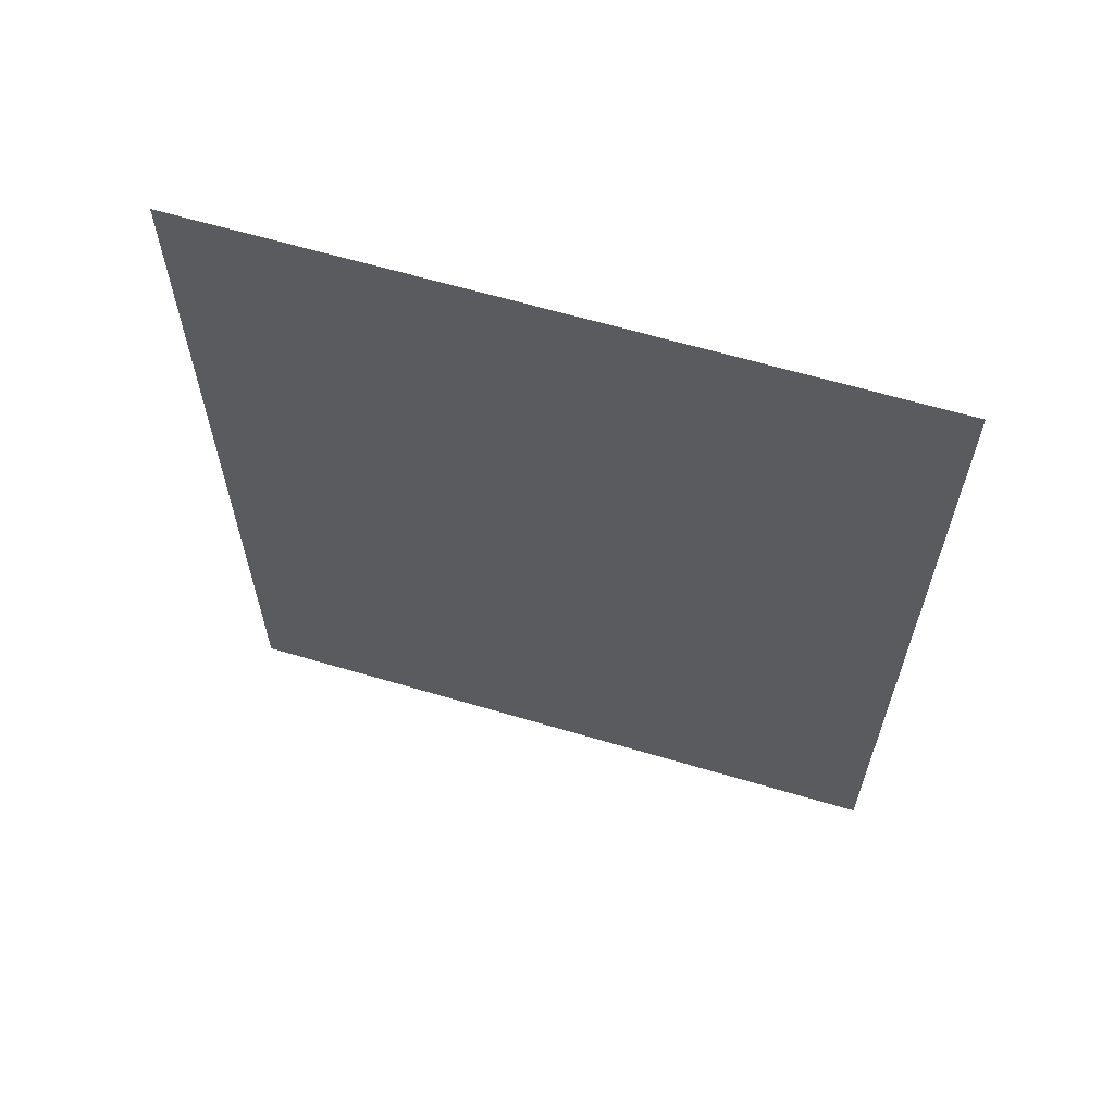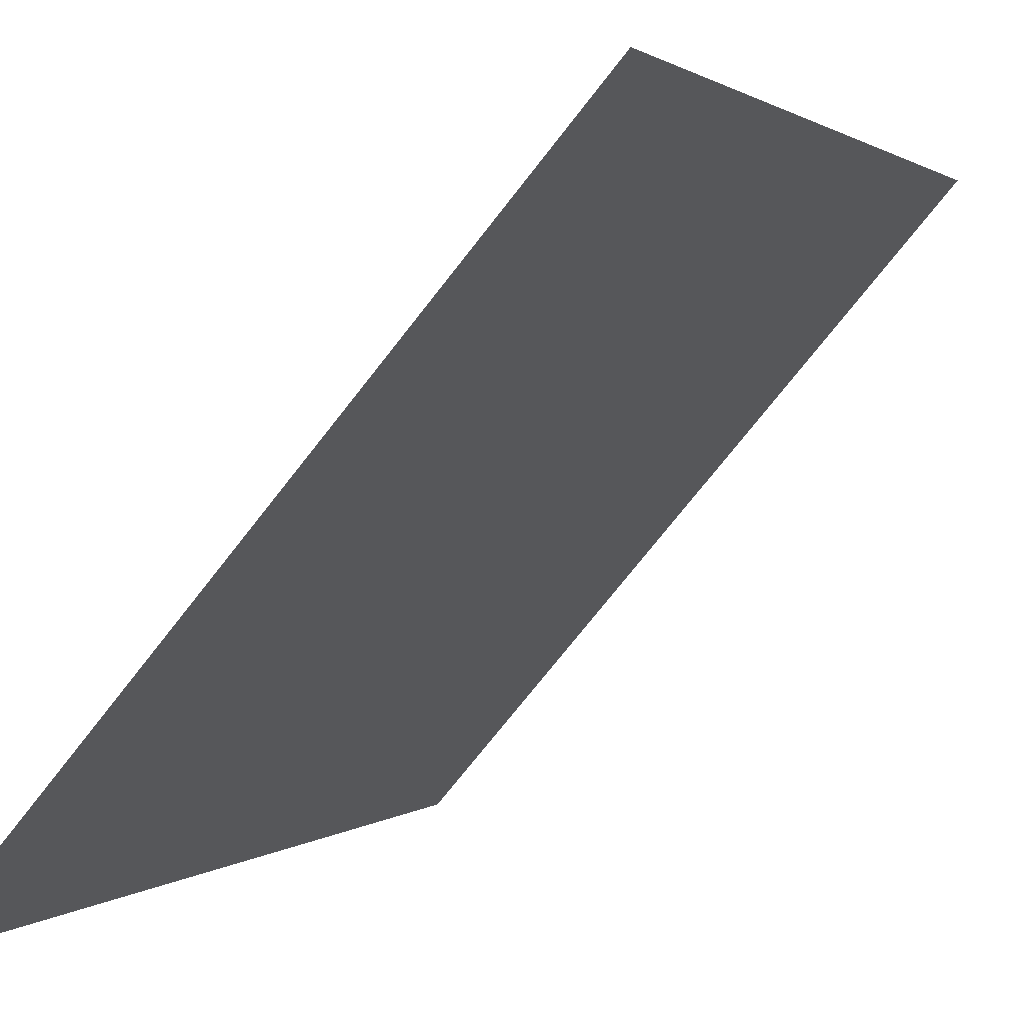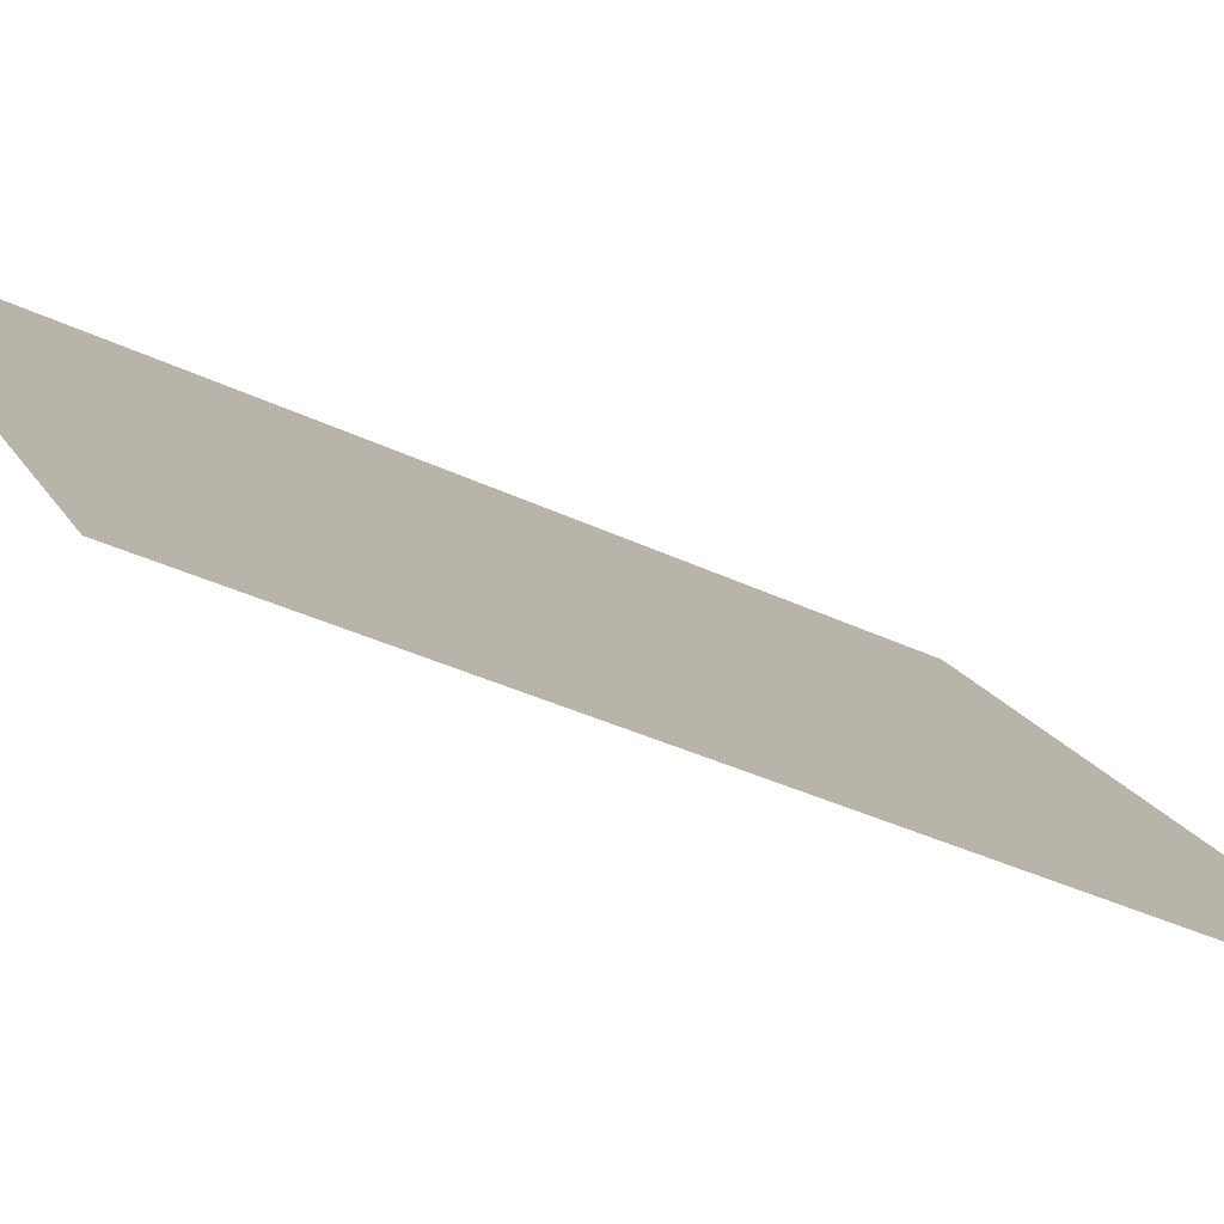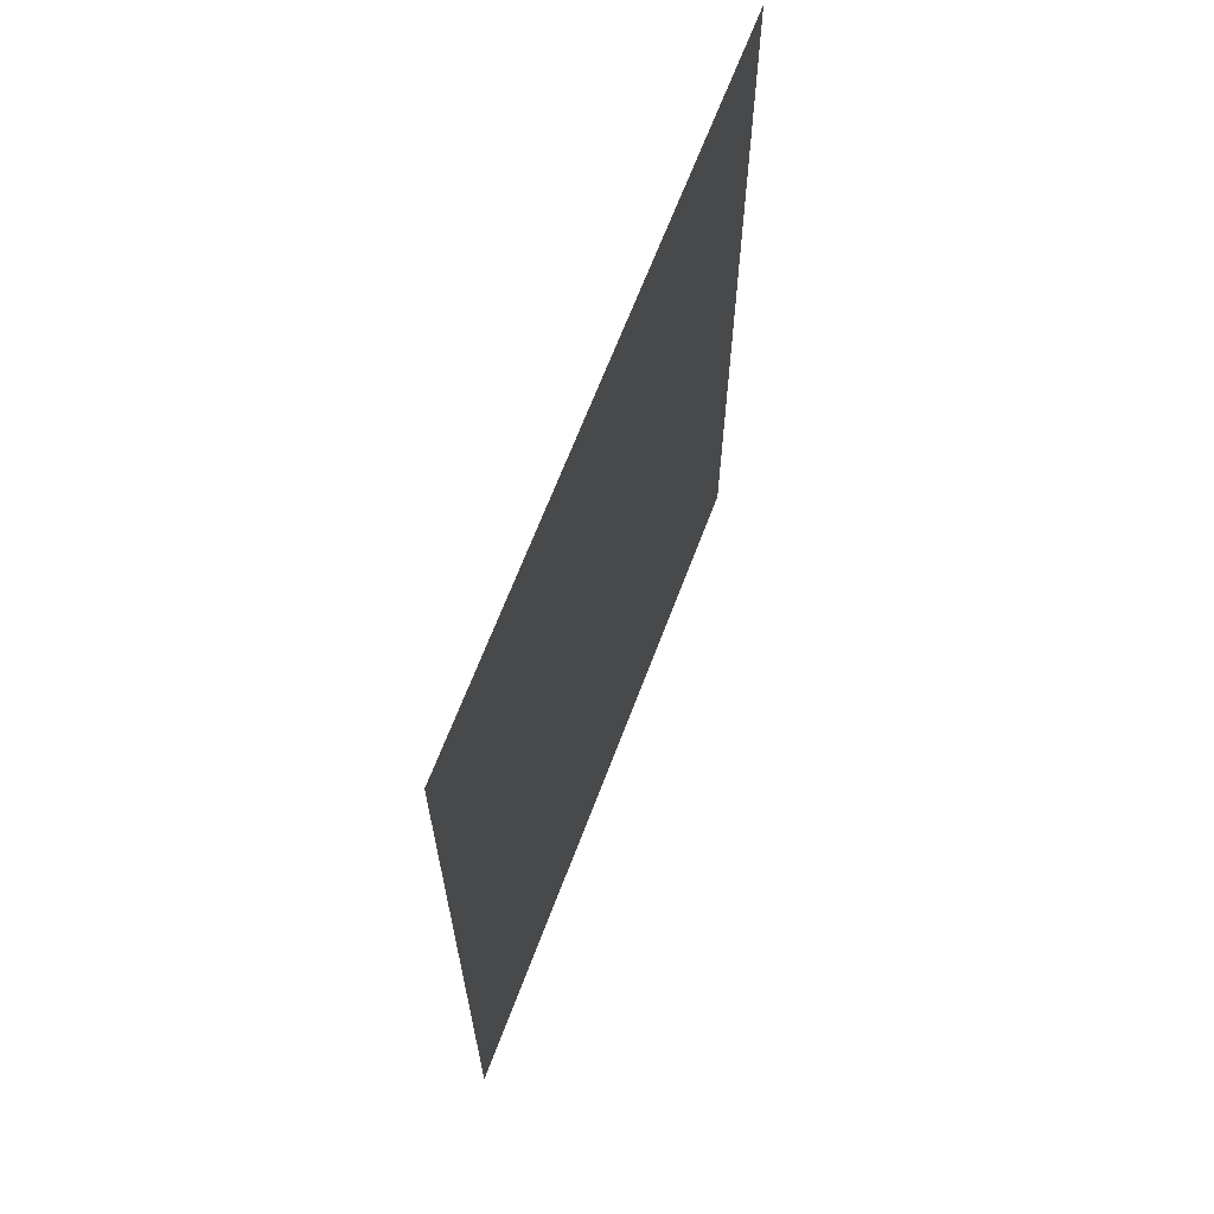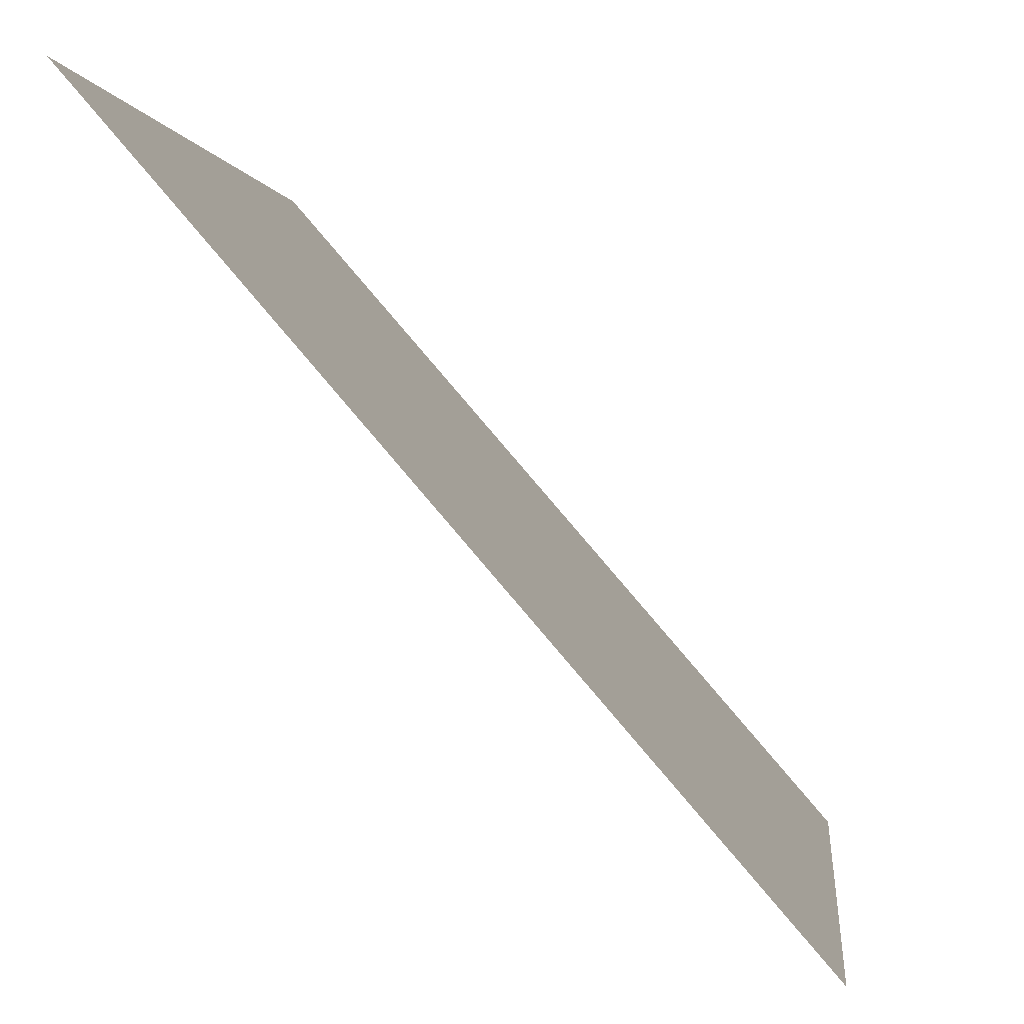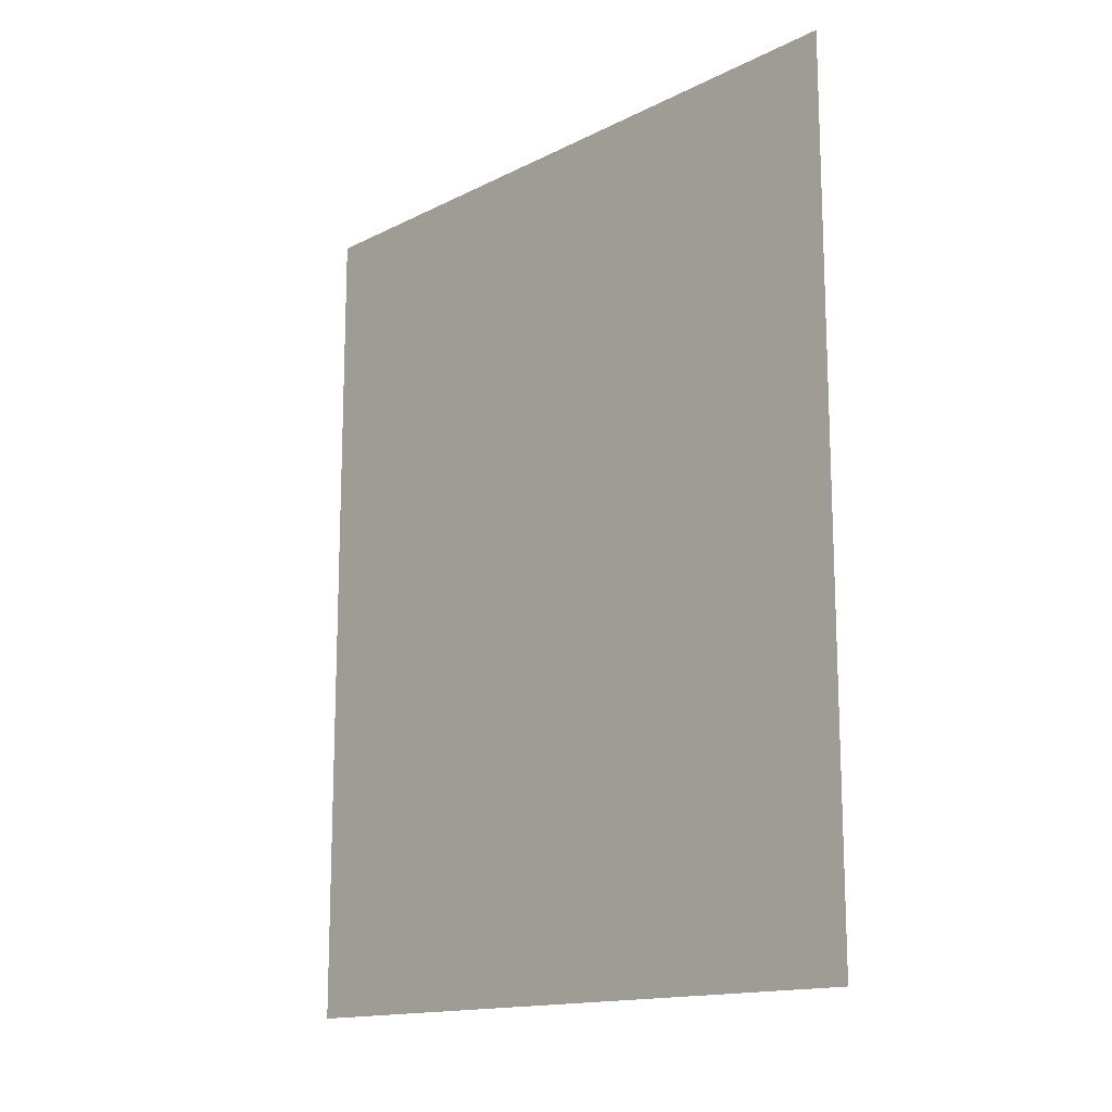
<metadata>
{"format":"obj","ext":"obj","renderer":"f3d","projection":"perspective","resolution":1024,"background":"white","views":[{"elev":62.8,"azim":147.6,"up":"+Y"},{"elev":1.1,"azim":20.3,"up":"+Z"},{"elev":-36.0,"azim":-122.3,"up":"+Z"},{"elev":65.9,"azim":-118.5,"up":"+Y"},{"elev":0.3,"azim":-174.7,"up":"+Z"},{"elev":-14.8,"azim":-2.1,"up":"+Y"}]}
</metadata>
<code>
o mona
v 8.41 2.663 -21.03
v 10.21 2.663 -18.95
v 8.41 6.06 -21.03
v 10.21 6.06 -18.95
f 2 3 1
f 2 4 3

</code>
